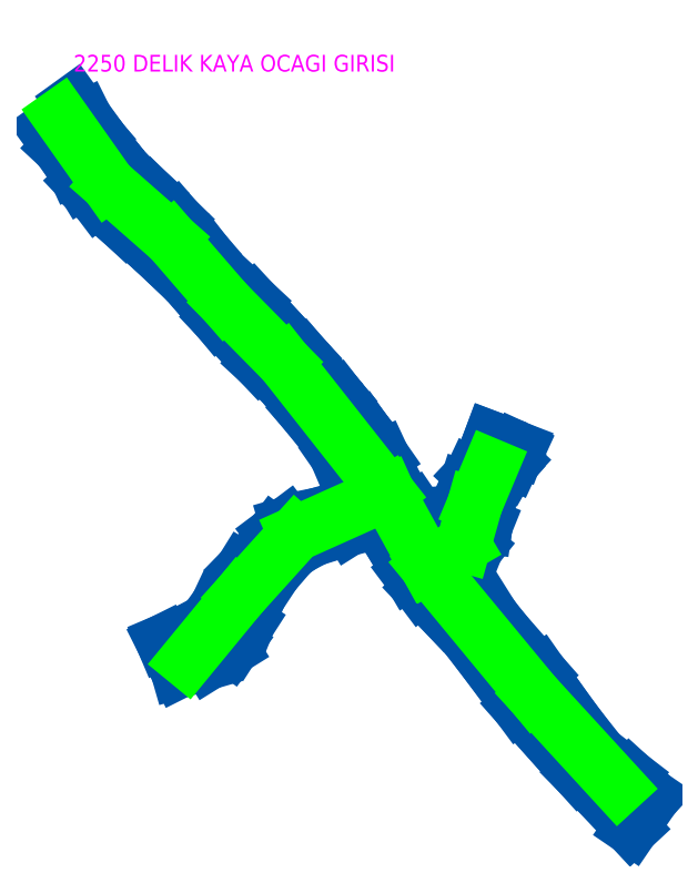
<metadata>
{"format":"dxf","ext":"dxf","renderer":"ezdxf+matplotlib","layout":"modelspace","background":"white","min_lineweight":24,"dpi":150}
</metadata>
<code>
0
SECTION
2
ENTITIES
0
LINE
8
DELIKKAYA_2248
10
6.456e+05
20
4.145e+06
30
2251
11
6.456e+05
21
4.145e+06
31
2251
0
LINE
8
DELIKKAYA_2248
10
6.456e+05
20
4.145e+06
30
2251
11
6.456e+05
21
4.145e+06
31
2251
0
LINE
8
DELIKKAYA_2248
10
6.456e+05
20
4.145e+06
30
2251
11
6.456e+05
21
4.145e+06
31
2251
0
LINE
8
DELIKKAYA_2248
10
6.456e+05
20
4.145e+06
30
2251
11
6.456e+05
21
4.145e+06
31
2251
0
LINE
8
DELIKKAYA_2248
10
6.456e+05
20
4.145e+06
30
2251
11
6.456e+05
21
4.145e+06
31
2251
0
LINE
8
DELIKKAYA_2248
10
6.456e+05
20
4.145e+06
30
2251
11
6.456e+05
21
4.145e+06
31
2251
0
LINE
8
DELIKKAYA_2248
10
6.456e+05
20
4.145e+06
30
2251
11
6.456e+05
21
4.145e+06
31
2251
0
LINE
8
DELIKKAYA_2248
10
6.456e+05
20
4.145e+06
30
2251
11
6.456e+05
21
4.145e+06
31
2251
0
LINE
8
DELIKKAYA_2248
10
6.456e+05
20
4.145e+06
30
2251
11
6.456e+05
21
4.145e+06
31
2251
0
LINE
8
DELIKKAYA_2248
10
6.456e+05
20
4.145e+06
30
2251
11
6.456e+05
21
4.145e+06
31
2251
0
LINE
8
DELIKKAYA_2248
10
6.456e+05
20
4.145e+06
30
2251
11
6.456e+05
21
4.145e+06
31
2251
0
LINE
8
DELIKKAYA_2248
10
6.456e+05
20
4.145e+06
30
2251
11
6.456e+05
21
4.145e+06
31
2251
0
LINE
8
DELIKKAYA_2248
10
6.456e+05
20
4.145e+06
30
2251
11
6.456e+05
21
4.145e+06
31
2251
0
LINE
8
DELIKKAYA_2248
10
6.456e+05
20
4.145e+06
30
2251
11
6.456e+05
21
4.145e+06
31
2251
0
LINE
8
DELIKKAYA_2248
10
6.456e+05
20
4.145e+06
30
2251
11
6.456e+05
21
4.145e+06
31
2251
0
LINE
8
DELIKKAYA_2248
10
6.456e+05
20
4.145e+06
30
2252
11
6.456e+05
21
4.145e+06
31
2252
0
LINE
8
DELIKKAYA_2248
10
6.456e+05
20
4.145e+06
30
2251
11
6.456e+05
21
4.145e+06
31
2251
0
LINE
8
DELIKKAYA_2248
10
6.456e+05
20
4.145e+06
30
2251
11
6.456e+05
21
4.145e+06
31
2251
0
LINE
8
DELIKKAYA_2248
10
6.456e+05
20
4.145e+06
30
2251
11
6.456e+05
21
4.145e+06
31
2251
0
LINE
8
DELIKKAYA_2248
10
6.456e+05
20
4.145e+06
30
2252
11
6.456e+05
21
4.145e+06
31
2252
0
LINE
8
DELIKKAYA_2248
10
6.456e+05
20
4.145e+06
30
2251
11
6.456e+05
21
4.145e+06
31
2251
0
LINE
8
DELIKKAYA_2248
10
6.456e+05
20
4.145e+06
30
2251
11
6.456e+05
21
4.145e+06
31
2251
0
LINE
8
DELIKKAYA_2248
10
6.456e+05
20
4.145e+06
30
2252
11
6.456e+05
21
4.145e+06
31
2252
0
LINE
8
DELIKKAYA_2248
10
6.456e+05
20
4.145e+06
30
2251
11
6.456e+05
21
4.145e+06
31
2251
0
LINE
8
DELIKKAYA_2248
10
6.456e+05
20
4.145e+06
30
2251
11
6.456e+05
21
4.145e+06
31
2251
0
LINE
8
DELIKKAYA_2248
10
6.456e+05
20
4.145e+06
30
2252
11
6.456e+05
21
4.145e+06
31
2252
0
LINE
8
DELIKKAYA_2248
10
6.456e+05
20
4.145e+06
30
2252
11
6.456e+05
21
4.145e+06
31
2252
0
LINE
8
DELIKKAYA_2248
10
6.456e+05
20
4.145e+06
30
2252
11
6.456e+05
21
4.145e+06
31
2252
0
LINE
8
DELIKKAYA_2248
10
6.456e+05
20
4.145e+06
30
2252
11
6.456e+05
21
4.145e+06
31
2252
0
LINE
8
DELIKKAYA_2248
10
6.456e+05
20
4.145e+06
30
2251
11
6.456e+05
21
4.145e+06
31
2251
0
LINE
8
DELIKKAYA_2248
10
6.456e+05
20
4.145e+06
30
2251
11
6.456e+05
21
4.145e+06
31
2251
0
LINE
8
DELIKKAYA_2248
10
6.456e+05
20
4.145e+06
30
2251
11
6.456e+05
21
4.145e+06
31
2251
0
LINE
8
DELIKKAYA_2248
10
6.456e+05
20
4.145e+06
30
2251
11
6.456e+05
21
4.145e+06
31
2251
0
LINE
8
DELIKKAYA_2248
10
6.455e+05
20
4.145e+06
30
2249
11
6.455e+05
21
4.145e+06
31
2249
0
LINE
8
DELIKKAYA_2248
10
6.456e+05
20
4.145e+06
30
2251
11
6.456e+05
21
4.145e+06
31
2251
0
LINE
8
DELIKKAYA_2248
10
6.456e+05
20
4.145e+06
30
2251
11
6.456e+05
21
4.145e+06
31
2251
0
LINE
8
DELIKKAYA_2248
10
6.456e+05
20
4.145e+06
30
2253
11
6.456e+05
21
4.145e+06
31
2252
0
LINE
8
DELIKKAYA_2248
10
6.456e+05
20
4.145e+06
30
2252
11
6.456e+05
21
4.145e+06
31
2252
0
LINE
8
DELIKKAYA_2248
10
6.456e+05
20
4.145e+06
30
2249
11
6.456e+05
21
4.145e+06
31
2249
0
LINE
8
DELIKKAYA_2248
10
6.456e+05
20
4.145e+06
30
2252
11
6.456e+05
21
4.145e+06
31
2251
0
LINE
8
DELIKKAYA_2248
10
6.456e+05
20
4.145e+06
30
2251
11
6.456e+05
21
4.145e+06
31
2252
0
LINE
8
DELIKKAYA_2248
10
6.456e+05
20
4.145e+06
30
2252
11
6.456e+05
21
4.145e+06
31
2252
0
LINE
8
DELIKKAYA_2248
10
6.456e+05
20
4.145e+06
30
2252
11
6.456e+05
21
4.145e+06
31
2252
0
LINE
8
DELIKKAYA_2248
10
6.456e+05
20
4.145e+06
30
2252
11
6.456e+05
21
4.145e+06
31
2252
0
LINE
8
DELIKKAYA_2248
10
6.456e+05
20
4.145e+06
30
2249
11
6.456e+05
21
4.145e+06
31
2249
0
LINE
8
DELIKKAYA_2248
10
6.456e+05
20
4.145e+06
30
2249
11
6.456e+05
21
4.145e+06
31
2249
0
LINE
8
DELIKKAYA_2248
10
6.456e+05
20
4.145e+06
30
2250
11
6.456e+05
21
4.145e+06
31
2250
0
LINE
8
DELIKKAYA_2248
10
6.456e+05
20
4.145e+06
30
2250
11
6.456e+05
21
4.145e+06
31
2250
0
LINE
8
DELIKKAYA_2248
10
6.456e+05
20
4.145e+06
30
2249
11
6.456e+05
21
4.145e+06
31
2249
0
LINE
8
DELIKKAYA_2248
10
6.455e+05
20
4.145e+06
30
2249
11
6.456e+05
21
4.145e+06
31
2249
0
LINE
8
DELIKKAYA_2248
10
6.455e+05
20
4.145e+06
30
2249
11
6.455e+05
21
4.145e+06
31
2249
0
LINE
8
DELIKKAYA_2248
10
6.455e+05
20
4.145e+06
30
2249
11
6.455e+05
21
4.145e+06
31
2249
0
LINE
8
DELIKKAYA_2248
10
6.455e+05
20
4.145e+06
30
2248
11
6.455e+05
21
4.145e+06
31
2248
0
LINE
8
DELIKKAYA_2248
10
6.455e+05
20
4.145e+06
30
2249
11
6.455e+05
21
4.145e+06
31
2248
0
LINE
8
DELIKKAYA_2248
10
6.455e+05
20
4.145e+06
30
2248
11
6.455e+05
21
4.145e+06
31
2248
0
LINE
8
DELIKKAYA_2248
10
6.455e+05
20
4.145e+06
30
2248
11
6.455e+05
21
4.145e+06
31
2248
0
LINE
8
DELIKKAYA_2248
10
6.455e+05
20
4.145e+06
30
2248
11
6.455e+05
21
4.145e+06
31
2248
0
LINE
8
DELIKKAYA_2248
10
6.455e+05
20
4.145e+06
30
2249
11
6.455e+05
21
4.145e+06
31
2249
0
LINE
8
DELIKKAYA_2248
10
6.455e+05
20
4.145e+06
30
2248
11
6.455e+05
21
4.145e+06
31
2249
0
LINE
8
DELIKKAYA_2248
10
6.456e+05
20
4.145e+06
30
2249
11
6.455e+05
21
4.145e+06
31
2249
0
LINE
8
DELIKKAYA_2248
10
6.455e+05
20
4.145e+06
30
2249
11
6.455e+05
21
4.145e+06
31
2249
0
LINE
8
DELIKKAYA_2248
10
6.455e+05
20
4.145e+06
30
2248
11
6.455e+05
21
4.145e+06
31
2248
0
LINE
8
DELIKKAYA_2248
10
6.455e+05
20
4.145e+06
30
2248
11
6.455e+05
21
4.145e+06
31
2248
0
LINE
8
DELIKKAYA_2248
10
6.456e+05
20
4.145e+06
30
2252
11
6.456e+05
21
4.145e+06
31
2252
0
LINE
8
DELIKKAYA_2248
10
6.456e+05
20
4.145e+06
30
2252
11
6.456e+05
21
4.145e+06
31
2252
0
LINE
8
DELIKKAYA_2248
10
6.456e+05
20
4.145e+06
30
2252
11
6.456e+05
21
4.145e+06
31
2251
0
LINE
8
DELIKKAYA_2248
10
6.456e+05
20
4.145e+06
30
2251
11
6.456e+05
21
4.145e+06
31
2252
0
LINE
8
DELIKKAYA_2248
10
6.456e+05
20
4.145e+06
30
2252
11
6.456e+05
21
4.145e+06
31
2252
0
LINE
8
DELIKKAYA_2248
10
6.456e+05
20
4.145e+06
30
2251
11
6.456e+05
21
4.145e+06
31
2251
0
LINE
8
DELIKKAYA_2248
10
6.456e+05
20
4.145e+06
30
2252
11
6.456e+05
21
4.145e+06
31
2252
0
LINE
8
DELIKKAYA_2248
10
6.456e+05
20
4.145e+06
30
2252
11
6.456e+05
21
4.145e+06
31
2252
0
LINE
8
DELIKKAYA_2248
10
6.456e+05
20
4.145e+06
30
2251
11
6.456e+05
21
4.145e+06
31
2252
0
LINE
8
DELIKKAYA_2248
10
6.456e+05
20
4.145e+06
30
2252
11
6.456e+05
21
4.145e+06
31
2252
0
LINE
8
DELIKKAYA_2248
10
6.456e+05
20
4.145e+06
30
2252
11
6.456e+05
21
4.145e+06
31
2252
0
LINE
8
DELIKKAYA_2248
10
6.456e+05
20
4.145e+06
30
2251
11
6.456e+05
21
4.145e+06
31
2252
0
LINE
8
DELIKKAYA_2248
10
6.456e+05
20
4.145e+06
30
2252
11
6.456e+05
21
4.145e+06
31
2252
0
LINE
8
DELIKKAYA_2248
10
6.456e+05
20
4.145e+06
30
2251
11
6.456e+05
21
4.145e+06
31
2251
0
LINE
8
DELIKKAYA_2248
10
6.456e+05
20
4.145e+06
30
2251
11
6.456e+05
21
4.145e+06
31
2251
0
LINE
8
DELIKKAYA_2248
10
6.456e+05
20
4.145e+06
30
2251
11
6.456e+05
21
4.145e+06
31
2251
0
LINE
8
DELIKKAYA_2248
10
6.456e+05
20
4.145e+06
30
2251
11
6.456e+05
21
4.145e+06
31
2251
0
LINE
8
DELIKKAYA_2248
10
6.456e+05
20
4.145e+06
30
2251
11
6.456e+05
21
4.145e+06
31
2251
0
LINE
8
DELIKKAYA_2248
10
6.456e+05
20
4.145e+06
30
2252
11
6.456e+05
21
4.145e+06
31
2252
0
LINE
8
DELIKKAYA_2248
10
6.456e+05
20
4.145e+06
30
2252
11
6.456e+05
21
4.145e+06
31
2251
0
LINE
8
DELIKKAYA_2248
10
6.456e+05
20
4.145e+06
30
2252
11
6.456e+05
21
4.145e+06
31
2252
0
LINE
8
DELIKKAYA_2248
10
6.456e+05
20
4.145e+06
30
2252
11
6.456e+05
21
4.145e+06
31
2252
0
LINE
8
DELIKKAYA_2248
10
6.456e+05
20
4.145e+06
30
2252
11
6.456e+05
21
4.145e+06
31
2251
0
LINE
8
DELIKKAYA_2248
10
6.456e+05
20
4.145e+06
30
2252
11
6.456e+05
21
4.145e+06
31
2252
0
LINE
8
DELIKKAYA_2248
10
6.456e+05
20
4.145e+06
30
2251
11
6.456e+05
21
4.145e+06
31
2251
0
LINE
8
DELIKKAYA_2248
10
6.456e+05
20
4.145e+06
30
2252
11
6.456e+05
21
4.145e+06
31
2252
0
LINE
8
DELIKKAYA_2248
10
6.456e+05
20
4.145e+06
30
2251
11
6.456e+05
21
4.145e+06
31
2252
0
LINE
8
DELIKKAYA_2248
10
6.456e+05
20
4.145e+06
30
2252
11
6.456e+05
21
4.145e+06
31
2251
0
LINE
8
DELIKKAYA_2248
10
6.456e+05
20
4.145e+06
30
2252
11
6.456e+05
21
4.145e+06
31
2252
0
LINE
8
DELIKKAYA_2248
10
6.456e+05
20
4.145e+06
30
2252
11
6.456e+05
21
4.145e+06
31
2252
0
LINE
8
DELIKKAYA_2248
10
6.456e+05
20
4.145e+06
30
2252
11
6.456e+05
21
4.145e+06
31
2252
0
LINE
8
DELIKKAYA_2248
10
6.456e+05
20
4.145e+06
30
2252
11
6.456e+05
21
4.145e+06
31
2252
0
LINE
8
DELIKKAYA_2248
10
6.456e+05
20
4.145e+06
30
2249
11
6.456e+05
21
4.145e+06
31
2249
0
LINE
8
DELIKKAYA_2248
10
6.456e+05
20
4.145e+06
30
2249
11
6.456e+05
21
4.145e+06
31
2249
0
LINE
8
DELIKKAYA_2248
10
6.456e+05
20
4.145e+06
30
2250
11
6.456e+05
21
4.145e+06
31
2249
0
LINE
8
DELIKKAYA_2248
10
6.456e+05
20
4.145e+06
30
2249
11
6.456e+05
21
4.145e+06
31
2249
0
LINE
8
DELIKKAYA_2248
10
6.456e+05
20
4.145e+06
30
2249
11
6.456e+05
21
4.145e+06
31
2249
0
LINE
8
DELIKKAYA_2248
10
6.456e+05
20
4.145e+06
30
2250
11
6.456e+05
21
4.145e+06
31
2251
0
LINE
8
DELIKKAYA_2248
10
6.456e+05
20
4.145e+06
30
2250
11
6.456e+05
21
4.145e+06
31
2250
0
LINE
8
DELIKKAYA_2248
10
6.456e+05
20
4.145e+06
30
2251
11
6.456e+05
21
4.145e+06
31
2250
0
LINE
8
DELIKKAYA_2248
10
6.456e+05
20
4.145e+06
30
2251
11
6.456e+05
21
4.145e+06
31
2251
0
LINE
8
DELIKKAYA_2248
10
6.455e+05
20
4.145e+06
30
2249
11
6.455e+05
21
4.145e+06
31
2249
0
LINE
8
DELIKKAYA_2248
10
6.456e+05
20
4.145e+06
30
2249
11
6.456e+05
21
4.145e+06
31
2250
0
LINE
8
DELIKKAYA_2248
10
6.456e+05
20
4.145e+06
30
2250
11
6.456e+05
21
4.145e+06
31
2250
0
LINE
8
DELIKKAYA_2248
10
6.456e+05
20
4.145e+06
30
2252
11
6.456e+05
21
4.145e+06
31
2253
0
LINE
8
DELIKKAYA_2248
10
6.456e+05
20
4.145e+06
30
2251
11
6.456e+05
21
4.145e+06
31
2251
0
LINE
8
DELIKKAYA_2248
10
6.456e+05
20
4.145e+06
30
2252
11
6.456e+05
21
4.145e+06
31
2252
0
LINE
8
DELIKKAYA_2248
10
6.456e+05
20
4.145e+06
30
2252
11
6.456e+05
21
4.145e+06
31
2252
0
POINT
8
INIT_COORD
10
6.455e+05
20
4.145e+06
30
2248
0
MTEXT
8
TEXT
10
6.455e+05
20
4.145e+06
30
2248
40
2
41
49.3
46
2.044
71
     1
72
     5
1
{2250 DELIK KAYA OCAGI GIRISI}
73
     1
44
1
0
LINE
8
GEOFENCE
10
6.455e+05
20
4.145e+06
30
2248
11
6.455e+05
21
4.145e+06
31
2249
0
LINE
8
GEOFENCE
10
6.455e+05
20
4.145e+06
30
2249
11
6.456e+05
21
4.145e+06
31
2249
0
LINE
8
GEOFENCE
10
6.456e+05
20
4.145e+06
30
2249
11
6.456e+05
21
4.145e+06
31
2249
0
LINE
8
GEOFENCE
10
6.456e+05
20
4.145e+06
30
2249
11
6.456e+05
21
4.145e+06
31
2250
0
LINE
8
GEOFENCE
10
6.456e+05
20
4.145e+06
30
2250
11
6.456e+05
21
4.145e+06
31
2251
0
LINE
8
GEOFENCE
10
6.456e+05
20
4.145e+06
30
2251
11
6.456e+05
21
4.145e+06
31
2251
0
LINE
8
GEOFENCE
10
6.456e+05
20
4.145e+06
30
2251
11
6.456e+05
21
4.145e+06
31
2251
0
LINE
8
GEOFENCE
10
6.456e+05
20
4.145e+06
30
2251
11
6.456e+05
21
4.145e+06
31
2251
0
LINE
8
GEOFENCE
10
6.456e+05
20
4.145e+06
30
2251
11
6.456e+05
21
4.145e+06
31
2252
0
LINE
8
GEOFENCE
10
6.456e+05
20
4.145e+06
30
2252
11
6.456e+05
21
4.145e+06
31
2252
0
LINE
8
GEOFENCE
10
6.456e+05
20
4.145e+06
30
2252
11
6.456e+05
21
4.145e+06
31
2252
0
LINE
8
GEOFENCE
10
6.456e+05
20
4.145e+06
30
2252
11
6.456e+05
21
4.145e+06
31
2252
0
LINE
8
GEOFENCE
10
6.456e+05
20
4.145e+06
30
2252
11
6.456e+05
21
4.145e+06
31
2252
0
LINE
8
GEOFENCE
10
6.456e+05
20
4.145e+06
30
2252
11
6.456e+05
21
4.145e+06
31
2252
0
ENDSEC
0
EOF

</code>
